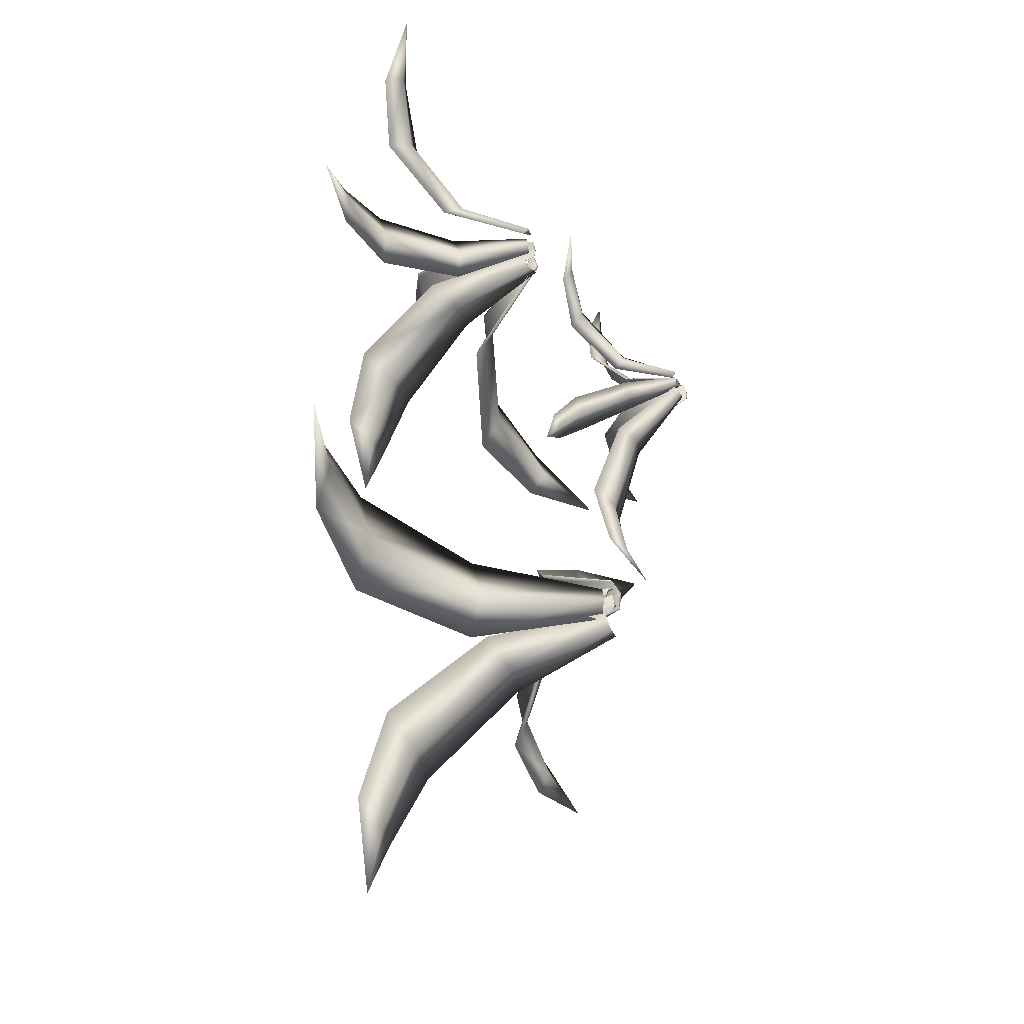
<metadata>
{"format":"obj","ext":"obj","renderer":"f3d","projection":"perspective","resolution":1024,"background":"white","views":[{"elev":-39.2,"azim":-63.2,"up":"+Z"}]}
</metadata>
<code>
o plant_cluster_01_Plane
v -0.1185 0.000541 -0.4928
v -0.1193 0.000541 -0.5636
v -0.254 0.2094 -0.4516
v -0.2542 0.2094 -0.6255
v -0.5002 0.3133 -0.4307
v -0.5005 0.3133 -0.6465
v -0.7016 0.2787 -0.4593
v -0.7018 0.2787 -0.6179
v -0.8684 0.1902 -0.5386
v -0.1339 -0.009234 -0.5282
v -0.2646 0.1798 -0.5386
v -0.5108 0.2836 -0.5386
v -0.7122 0.249 -0.5386
v -0.2546 0.2082 -0.4676
v -0.5008 0.312 -0.4477
v -0.7022 0.2774 -0.4726
v -0.1191 0.000372 -0.4954
v -0.1198 0.000353 -0.5607
v -0.7024 0.2773 -0.6039
v -0.5011 0.3119 -0.6285
v -0.2549 0.208 -0.6088
v -0.8475 0.1998 -0.5386
v -0.1247 -0.001434 -0.5325
v -0.1246 -0.001433 -0.5239
v -0.1287 -0.004636 -0.5282
v -0.2617 0.1937 -0.5342
v -0.2617 0.1937 -0.5429
v -0.508 0.2974 -0.5342
v -0.508 0.2974 -0.5429
v -0.7092 0.263 -0.5342
v -0.7093 0.263 -0.5429
v -0.7137 0.2603 -0.5386
v -0.1295 -0.007932 -0.5594
v -0.06725 -0.002329 -0.5715
v -0.1901 0.2092 -0.5824
v -0.03705 0.2224 -0.611
v -0.2528 0.383 -0.7367
v -0.06294 0.3993 -0.7722
v -0.2638 0.431 -0.9153
v -0.1243 0.443 -0.9414
v -0.224 0.4262 -1.095
v -0.1011 -0.007573 -0.5811
v -0.1155 0.1955 -0.6162
v -0.1597 0.3708 -0.7739
v -0.1959 0.4167 -0.9479
v -0.1761 0.2096 -0.586
v -0.2379 0.3835 -0.7405
v -0.2522 0.4312 -0.9185
v -0.1272 -0.00768 -0.5603
v -0.06995 -0.002515 -0.5715
v -0.1367 0.4411 -0.9401
v -0.07885 0.3971 -0.7703
v -0.05191 0.2202 -0.6093
v -0.2203 0.4264 -1.074
v -0.09559 -0.00429 -0.5715
v -0.1032 -0.004977 -0.57
v -0.1001 -0.005734 -0.5752
v -0.1187 0.2054 -0.608
v -0.1111 0.2061 -0.6094
v -0.1631 0.3807 -0.7658
v -0.1554 0.3814 -0.7672
v -0.1992 0.4267 -0.9395
v -0.1916 0.4274 -0.941
v -0.1962 0.4265 -0.9448
v -0.05049 -0.005091 -0.497
v -0.08698 -0.005091 -0.4522
v 0.05575 0.165 -0.4521
v -0.03481 0.165 -0.3431
v 0.2207 0.2496 -0.3369
v 0.1084 0.2496 -0.2017
v 0.3319 0.2214 -0.214
v 0.2493 0.2214 -0.1146
v 0.3949 0.1494 -0.07742
v -0.05934 -0.01305 -0.4668
v 0.01703 0.1409 -0.3922
v 0.1711 0.2255 -0.2638
v 0.2971 0.1973 -0.1589
v 0.0478 0.164 -0.4418
v 0.2122 0.2486 -0.3259
v 0.3253 0.2204 -0.2054
v -0.05155 -0.005228 -0.495
v -0.08512 -0.005244 -0.4538
v 0.257 0.2203 -0.1231
v 0.1182 0.2485 -0.2126
v -0.02567 0.1639 -0.3533
v 0.3818 0.1572 -0.08834
v -0.06739 -0.006699 -0.4689
v -0.06292 -0.006699 -0.4744
v -0.06259 -0.009307 -0.4695
v 0.01748 0.1522 -0.3964
v 0.01296 0.1522 -0.391
v 0.1716 0.2367 -0.268
v 0.1671 0.2367 -0.2626
v 0.2976 0.2087 -0.1631
v 0.293 0.2087 -0.1577
v 0.2981 0.2065 -0.1581
v -0.09052 -0.01172 -0.4779
v -0.1145 -0.005548 -0.5093
v -0.06574 0.1729 -0.4479
v -0.124 0.1874 -0.5254
v -0.1162 0.3383 -0.3777
v -0.1885 0.3563 -0.4739
v -0.2064 0.4017 -0.3234
v -0.2595 0.4149 -0.3941
v -0.3165 0.4209 -0.2946
v -0.1105 -0.008639 -0.4875
v -0.1069 0.1657 -0.4792
v -0.1644 0.3329 -0.4183
v -0.245 0.3939 -0.3513
v -0.07166 0.1737 -0.4547
v -0.1225 0.3392 -0.385
v -0.2114 0.4023 -0.329
v -0.09164 -0.0114 -0.4789
v -0.1137 -0.0057 -0.5078
v -0.2554 0.4132 -0.3875
v -0.1831 0.3542 -0.4655
v -0.119 0.1854 -0.5176
v -0.3065 0.4184 -0.3025
v -0.1065 -0.007149 -0.4935
v -0.1036 -0.007906 -0.4896
v -0.1074 -0.007865 -0.4898
v -0.1005 0.173 -0.4802
v -0.1034 0.1737 -0.484
v -0.158 0.3401 -0.4192
v -0.161 0.3408 -0.4231
v -0.2386 0.4012 -0.3523
v -0.2415 0.4019 -0.3561
v -0.2424 0.4016 -0.3524
v -0.09094 -0.005501 -0.5265
v -0.07786 -0.00063 -0.477
v -0.05474 0.1646 -0.5827
v -0.02369 0.1762 -0.4612
v 0.08225 0.2874 -0.6449
v 0.1208 0.3018 -0.4941
v 0.2291 0.3084 -0.6628
v 0.2574 0.319 -0.5519
v 0.3741 0.2883 -0.6382
v -0.07221 -0.006593 -0.5045
v -0.02562 0.1522 -0.5237
v 0.1151 0.2764 -0.5712
v 0.2569 0.2955 -0.6091
v -0.0512 0.1649 -0.5717
v 0.08596 0.2878 -0.6331
v 0.2322 0.3086 -0.6536
v -0.09008 -0.00533 -0.5247
v -0.078 -0.000846 -0.4792
v 0.2557 0.3173 -0.5618
v 0.1183 0.2998 -0.5068
v -0.02594 0.1743 -0.473
v 0.3579 0.2905 -0.6343
v -0.07934 -0.002905 -0.4998
v -0.08095 -0.003502 -0.5058
v -0.0767 -0.004533 -0.5036
v -0.03142 0.1609 -0.5263
v -0.02988 0.1615 -0.5202
v 0.1094 0.285 -0.5739
v 0.1109 0.2856 -0.5678
v 0.251 0.3043 -0.6117
v 0.2526 0.3048 -0.6056
v 0.2554 0.3036 -0.6095
v 0.3011 -0.00687 0.3656
v 0.3459 -0.00687 0.3689
v 0.2822 0.1253 0.2781
v 0.3919 0.1253 0.287
v 0.2819 0.191 0.1218
v 0.418 0.191 0.1329
v 0.3105 0.1691 -0.003699
v 0.4105 0.1691 0.004464
v 0.3756 0.1131 -0.09725
v 0.3243 -0.01305 0.3578
v 0.3376 0.1065 0.276
v 0.3505 0.1722 0.1207
v 0.361 0.1503 -0.006222
v 0.2924 0.1245 0.2785
v 0.2927 0.1902 0.1223
v 0.3189 0.1683 -0.003393
v 0.3028 -0.006977 0.3655
v 0.344 -0.006989 0.3684
v 0.4017 0.1682 0.003325
v 0.4067 0.1901 0.1315
v 0.3814 0.1244 0.2858
v 0.3745 0.1192 -0.08403
v 0.3265 -0.008119 0.3639
v 0.3211 -0.008119 0.3635
v 0.324 -0.01014 0.3611
v 0.3348 0.1153 0.2776
v 0.3402 0.1153 0.278
v 0.3476 0.1809 0.1223
v 0.3531 0.1809 0.1227
v 0.3581 0.1592 -0.004603
v 0.3636 0.1592 -0.004157
v 0.3611 0.1575 -0.007191
v 0.3581 -0.01223 0.3729
v 0.3534 -0.008685 0.4127
v 0.3837 0.1251 0.3408
v 0.3713 0.1335 0.4385
v 0.4888 0.2351 0.333
v 0.4734 0.2454 0.4542
v 0.5985 0.2655 0.3609
v 0.5872 0.2731 0.45
v 0.6989 0.2624 0.4196
v 0.3657 -0.012 0.3942
v 0.3896 0.1164 0.3923
v 0.4932 0.2274 0.3962
v 0.6049 0.2564 0.4081
v 0.3832 0.1254 0.35
v 0.4882 0.2354 0.3427
v 0.5981 0.2656 0.3685
v 0.3582 -0.01207 0.3744
v 0.3539 -0.008804 0.4111
v 0.5888 0.2718 0.4422
v 0.4753 0.244 0.4442
v 0.3732 0.1321 0.4293
v 0.6859 0.2625 0.4179
v 0.3589 -0.009926 0.3956
v 0.3594 -0.01036 0.3908
v 0.362 -0.01084 0.3936
v 0.3853 0.1227 0.3888
v 0.3847 0.1232 0.3936
v 0.4889 0.2336 0.3926
v 0.4883 0.234 0.3975
v 0.6006 0.2627 0.4045
v 0.6 0.2632 0.4094
v 0.6032 0.2626 0.4073
v 0.3052 -0.01043 0.4084
v 0.2854 -0.01043 0.3777
v 0.2577 0.09718 0.4637
v 0.2096 0.09718 0.388
v 0.1563 0.1507 0.5407
v 0.09664 0.1507 0.4469
v 0.06079 0.1329 0.5838
v 0.01693 0.1329 0.5149
v -0.03368 0.08727 0.5954
v 0.2888 -0.01547 0.3972
v 0.2291 0.08191 0.4287
v 0.1219 0.1354 0.4967
v 0.0343 0.1176 0.5523
v 0.253 0.09654 0.4569
v 0.1513 0.1501 0.5335
v 0.05684 0.1322 0.5782
v 0.3043 -0.01052 0.4074
v 0.286 -0.01053 0.3792
v 0.02051 0.1322 0.5211
v 0.1013 0.15 0.4549
v 0.2139 0.09648 0.3955
v -0.02457 0.09226 0.5896
v 0.2916 -0.01145 0.3928
v 0.294 -0.01145 0.3965
v 0.291 -0.0131 0.3958
v 0.2315 0.08909 0.4298
v 0.2291 0.08909 0.4261
v 0.1243 0.1425 0.4978
v 0.1219 0.1425 0.494
v 0.03677 0.1248 0.5533
v 0.03437 0.1248 0.5496
v 0.03363 0.1234 0.5527
v 0.2903 -0.01463 0.3825
v 0.3113 -0.01072 0.3691
v 0.2701 0.1022 0.3966
v 0.322 0.1113 0.3639
v 0.2285 0.2068 0.3611
v 0.2929 0.2182 0.3206
v 0.199 0.2469 0.3014
v 0.2463 0.2553 0.2716
v 0.1866 0.2591 0.2305
v 0.2974 -0.01268 0.3704
v 0.292 0.09761 0.3723
v 0.2566 0.2034 0.3329
v 0.2185 0.2419 0.2785
v 0.2747 0.1027 0.3932
v 0.2334 0.2074 0.3575
v 0.2028 0.2473 0.2985
v 0.291 -0.01442 0.3819
v 0.3103 -0.01082 0.3695
v 0.2419 0.2542 0.2738
v 0.2873 0.2169 0.3235
v 0.3168 0.1101 0.3667
v 0.191 0.2575 0.2372
v 0.301 -0.01174 0.3732
v 0.2984 -0.01221 0.3749
v 0.2987 -0.01219 0.3725
v 0.2923 0.1022 0.3764
v 0.2948 0.1027 0.3747
v 0.2568 0.2079 0.3369
v 0.2594 0.2084 0.3353
v 0.2188 0.2466 0.2826
v 0.2214 0.247 0.281
v 0.2191 0.2469 0.2802
v 0.3308 -0.01069 0.3897
v 0.2985 -0.007611 0.388
v 0.3577 0.09691 0.4224
v 0.2785 0.1043 0.4176
v 0.3686 0.1746 0.517
v 0.2704 0.1837 0.5109
v 0.351 0.1879 0.6089
v 0.2787 0.1946 0.6045
v 0.3081 0.1752 0.6914
v 0.314 -0.01138 0.3967
v 0.3165 0.08908 0.4285
v 0.3179 0.1676 0.5225
v 0.3132 0.1797 0.6152
v 0.3504 0.09713 0.4224
v 0.3608 0.1748 0.5169
v 0.3448 0.188 0.6089
v 0.3296 -0.01058 0.3899
v 0.2999 -0.007748 0.3884
v 0.285 0.1935 0.6053
v 0.2785 0.1824 0.5119
v 0.286 0.103 0.4185
v 0.3089 0.1766 0.6809
v 0.3125 -0.00905 0.3915
v 0.3165 -0.009428 0.3917
v 0.3143 -0.01008 0.3939
v 0.3192 0.09458 0.4255
v 0.3152 0.09495 0.4253
v 0.3206 0.1731 0.5195
v 0.3166 0.1734 0.5193
v 0.3159 0.1853 0.6122
v 0.312 0.1856 0.6119
v 0.3138 0.1849 0.6144
v -0.4316 -0.01289 0.1172
v -0.444 -0.01289 0.06163
v -0.3181 0.155 0.1248
v -0.3496 0.155 -0.01144
v -0.1215 0.2385 0.09628
v -0.1606 0.2385 -0.07271
v 0.03093 0.2107 0.03718
v 0.002163 0.2107 -0.08702
v 0.1471 0.1395 -0.05532
v -0.426 -0.02074 0.0867
v -0.3256 0.1312 0.05477
v -0.1329 0.2147 0.009878
v 0.02475 0.1868 -0.02683
v -0.3205 0.154 0.1121
v -0.1241 0.2375 0.08283
v 0.02899 0.2097 0.02665
v -0.4317 -0.01302 0.1151
v -0.443 -0.01304 0.06385
v 0.00522 0.2096 -0.07619
v -0.1569 0.2374 -0.05877
v -0.3461 0.1539 0.001558
v 0.1307 0.1473 -0.0515
v -0.4341 -0.01448 0.08499
v -0.4326 -0.01448 0.0918
v -0.4301 -0.01705 0.08765
v -0.3271 0.1424 0.05867
v -0.3287 0.1424 0.05189
v -0.1343 0.2257 0.0138
v -0.1359 0.2257 0.00697
v 0.02325 0.1981 -0.0229
v 0.02167 0.1981 -0.0297
v 0.02595 0.1959 -0.02711
v -0.4352 -0.0197 0.06311
v -0.4861 -0.0152 0.06493
v -0.392 0.1548 0.03402
v -0.517 0.1654 0.03954
v -0.371 0.2945 -0.0982
v -0.5261 0.3076 -0.09135
v -0.3949 0.3331 -0.24
v -0.5089 0.3428 -0.235
v -0.4588 0.3293 -0.3733
v -0.4614 -0.01941 0.05126
v -0.4566 0.1438 0.02116
v -0.4506 0.2848 -0.1104
v -0.454 0.3216 -0.2531
v -0.4036 0.1552 0.03376
v -0.3834 0.2949 -0.09842
v -0.4046 0.3333 -0.2404
v -0.4371 -0.0195 0.06281
v -0.484 -0.01534 0.06444
v -0.4989 0.3412 -0.2363
v -0.5133 0.3059 -0.09276
v -0.505 0.1637 0.03817
v -0.458 0.3294 -0.3567
v -0.464 -0.01677 0.05978
v -0.4577 -0.01732 0.05956
v -0.4611 -0.01793 0.05603
v -0.4525 0.1518 0.02702
v -0.4587 0.1523 0.0273
v -0.4466 0.2927 -0.1046
v -0.4528 0.2932 -0.1044
v -0.4499 0.3297 -0.2472
v -0.4561 0.3302 -0.247
v -0.4532 0.3295 -0.2508
v -0.4857 -0.01741 0.1263
v -0.4489 -0.01741 0.1547
v -0.5607 0.1193 0.1808
v -0.4699 0.1193 0.2496
v -0.6688 0.1873 0.3011
v -0.5562 0.1873 0.3865
v -0.7334 0.1647 0.4176
v -0.6507 0.1647 0.4803
v -0.7579 0.1067 0.536
v -0.4732 -0.02381 0.1484
v -0.5194 0.09992 0.2207
v -0.6167 0.1679 0.3493
v -0.6962 0.1453 0.4544
v -0.5526 0.1185 0.1875
v -0.6602 0.1865 0.3082
v -0.7267 0.1638 0.4232
v -0.4845 -0.01752 0.1277
v -0.4507 -0.01754 0.1538
v -0.6582 0.1638 0.4751
v -0.5659 0.1864 0.3797
v -0.4789 0.1184 0.2434
v -0.7496 0.1131 0.5251
v -0.4673 -0.01871 0.1453
v -0.4718 -0.01871 0.1418
v -0.4712 -0.0208 0.1457
v -0.5205 0.109 0.2175
v -0.516 0.109 0.2209
v -0.6178 0.1769 0.3461
v -0.6133 0.1769 0.3495
v -0.6973 0.1544 0.4512
v -0.6927 0.1544 0.4546
v -0.6968 0.1526 0.4552
v -0.4509 -0.02275 0.134
v -0.4378 -0.01778 0.1051
v -0.4648 0.1257 0.162
v -0.4333 0.1373 0.09066
v -0.4125 0.2586 0.2077
v -0.3735 0.2731 0.1193
v -0.332 0.3096 0.2338
v -0.3033 0.3202 0.1688
v -0.2405 0.325 0.2362
v -0.4369 -0.02027 0.1228
v -0.4383 0.1199 0.13
v -0.3822 0.2542 0.1672
v -0.3068 0.3033 0.205
v -0.4614 0.1263 0.1556
v -0.4089 0.2593 0.2009
v -0.329 0.31 0.2285
v -0.4502 -0.02248 0.133
v -0.4381 -0.01791 0.1064
v -0.3053 0.3188 0.1747
v -0.3761 0.2714 0.1268
v -0.4358 0.1357 0.09774
v -0.2498 0.323 0.2319
v -0.4412 -0.01907 0.1189
v -0.4428 -0.01968 0.1224
v -0.4398 -0.01964 0.1216
v -0.4435 0.1257 0.1304
v -0.4419 0.1263 0.1268
v -0.3873 0.26 0.1676
v -0.3857 0.2606 0.164
v -0.312 0.3091 0.2053
v -0.3105 0.3097 0.2018
v -0.3091 0.3095 0.2045
v -0.4594 -0.01774 0.0959
v -0.4606 -0.01383 0.137
v -0.498 0.119 0.05843
v -0.5001 0.1283 0.1593
v -0.6166 0.2177 0.03472
v -0.6192 0.2292 0.1598
v -0.7348 0.2346 0.04751
v -0.7368 0.2431 0.1395
v -0.8438 0.2184 0.0932
v -0.47 -0.01862 0.1165
v -0.51 0.109 0.11
v -0.6288 0.2088 0.09839
v -0.7467 0.2242 0.09461
v -0.4987 0.1193 0.06775
v -0.6173 0.218 0.04463
v -0.7355 0.2347 0.05527
v -0.4597 -0.01761 0.09743
v -0.4609 -0.014 0.1352
v -0.7372 0.2417 0.1314
v -0.6196 0.2276 0.1494
v -0.5005 0.1268 0.1496
v -0.8305 0.2202 0.0933
v -0.4636 -0.01566 0.1189
v -0.4634 -0.01614 0.1139
v -0.4664 -0.01697 0.1164
v -0.5059 0.116 0.1069
v -0.506 0.1165 0.1119
v -0.6248 0.2157 0.09529
v -0.6249 0.2162 0.1003
v -0.7426 0.2312 0.09151
v -0.7427 0.2317 0.09654
v -0.7456 0.2307 0.09403
f 10 11 4 2
f 11 12 6 4
f 12 13 8 6
f 13 9 8
f 5 7 13 12
f 3 5 12 11
f 1 3 11 10
f 7 9 13
f 18 2 4 21
f 21 4 6 20
f 20 6 8 19
f 19 8 9 22
f 29 20 19 31
f 27 21 20 29
f 10 2 18 23 25
f 32 31 19 22
f 14 26 28 15
f 1 10 25 24 17
f 1 17 14 3
f 3 14 15 5
f 5 15 16 7
f 16 30 32 22
f 15 28 30 16
f 17 24 26 14
f 7 16 22 9
f 23 24 25
f 30 31 32
f 29 31 30 28
f 27 29 28 26
f 23 27 26 24
f 23 18 21 27
f 42 43 36 34
f 43 44 38 36
f 44 45 40 38
f 45 41 40
f 37 39 45 44
f 35 37 44 43
f 33 35 43 42
f 39 41 45
f 50 34 36 53
f 53 36 38 52
f 52 38 40 51
f 51 40 41 54
f 61 52 51 63
f 59 53 52 61
f 42 34 50 55 57
f 64 63 51 54
f 46 58 60 47
f 33 42 57 56 49
f 33 49 46 35
f 35 46 47 37
f 37 47 48 39
f 48 62 64 54
f 47 60 62 48
f 49 56 58 46
f 39 48 54 41
f 55 56 57
f 62 63 64
f 61 63 62 60
f 59 61 60 58
f 55 59 58 56
f 55 50 53 59
f 74 75 68 66
f 75 76 70 68
f 76 77 72 70
f 77 73 72
f 69 71 77 76
f 67 69 76 75
f 65 67 75 74
f 71 73 77
f 82 66 68 85
f 85 68 70 84
f 84 70 72 83
f 83 72 73 86
f 93 84 83 95
f 91 85 84 93
f 74 66 82 87 89
f 96 95 83 86
f 78 90 92 79
f 65 74 89 88 81
f 65 81 78 67
f 67 78 79 69
f 69 79 80 71
f 80 94 96 86
f 79 92 94 80
f 81 88 90 78
f 71 80 86 73
f 87 88 89
f 94 95 96
f 93 95 94 92
f 91 93 92 90
f 87 91 90 88
f 87 82 85 91
f 106 107 100 98
f 107 108 102 100
f 108 109 104 102
f 109 105 104
f 101 103 109 108
f 99 101 108 107
f 97 99 107 106
f 103 105 109
f 114 98 100 117
f 117 100 102 116
f 116 102 104 115
f 115 104 105 118
f 125 116 115 127
f 123 117 116 125
f 106 98 114 119 121
f 128 127 115 118
f 110 122 124 111
f 97 106 121 120 113
f 97 113 110 99
f 99 110 111 101
f 101 111 112 103
f 112 126 128 118
f 111 124 126 112
f 113 120 122 110
f 103 112 118 105
f 119 120 121
f 126 127 128
f 125 127 126 124
f 123 125 124 122
f 119 123 122 120
f 119 114 117 123
f 138 139 132 130
f 139 140 134 132
f 140 141 136 134
f 141 137 136
f 133 135 141 140
f 131 133 140 139
f 129 131 139 138
f 135 137 141
f 146 130 132 149
f 149 132 134 148
f 148 134 136 147
f 147 136 137 150
f 157 148 147 159
f 155 149 148 157
f 138 130 146 151 153
f 160 159 147 150
f 142 154 156 143
f 129 138 153 152 145
f 129 145 142 131
f 131 142 143 133
f 133 143 144 135
f 144 158 160 150
f 143 156 158 144
f 145 152 154 142
f 135 144 150 137
f 151 152 153
f 158 159 160
f 157 159 158 156
f 155 157 156 154
f 151 155 154 152
f 151 146 149 155
f 170 171 164 162
f 171 172 166 164
f 172 173 168 166
f 173 169 168
f 165 167 173 172
f 163 165 172 171
f 161 163 171 170
f 167 169 173
f 178 162 164 181
f 181 164 166 180
f 180 166 168 179
f 179 168 169 182
f 189 180 179 191
f 187 181 180 189
f 170 162 178 183 185
f 192 191 179 182
f 174 186 188 175
f 161 170 185 184 177
f 161 177 174 163
f 163 174 175 165
f 165 175 176 167
f 176 190 192 182
f 175 188 190 176
f 177 184 186 174
f 167 176 182 169
f 183 184 185
f 190 191 192
f 189 191 190 188
f 187 189 188 186
f 183 187 186 184
f 183 178 181 187
f 202 203 196 194
f 203 204 198 196
f 204 205 200 198
f 205 201 200
f 197 199 205 204
f 195 197 204 203
f 193 195 203 202
f 199 201 205
f 210 194 196 213
f 213 196 198 212
f 212 198 200 211
f 211 200 201 214
f 221 212 211 223
f 219 213 212 221
f 202 194 210 215 217
f 224 223 211 214
f 206 218 220 207
f 193 202 217 216 209
f 193 209 206 195
f 195 206 207 197
f 197 207 208 199
f 208 222 224 214
f 207 220 222 208
f 209 216 218 206
f 199 208 214 201
f 215 216 217
f 222 223 224
f 221 223 222 220
f 219 221 220 218
f 215 219 218 216
f 215 210 213 219
f 234 235 228 226
f 235 236 230 228
f 236 237 232 230
f 237 233 232
f 229 231 237 236
f 227 229 236 235
f 225 227 235 234
f 231 233 237
f 242 226 228 245
f 245 228 230 244
f 244 230 232 243
f 243 232 233 246
f 253 244 243 255
f 251 245 244 253
f 234 226 242 247 249
f 256 255 243 246
f 238 250 252 239
f 225 234 249 248 241
f 225 241 238 227
f 227 238 239 229
f 229 239 240 231
f 240 254 256 246
f 239 252 254 240
f 241 248 250 238
f 231 240 246 233
f 247 248 249
f 254 255 256
f 253 255 254 252
f 251 253 252 250
f 247 251 250 248
f 247 242 245 251
f 266 267 260 258
f 267 268 262 260
f 268 269 264 262
f 269 265 264
f 261 263 269 268
f 259 261 268 267
f 257 259 267 266
f 263 265 269
f 274 258 260 277
f 277 260 262 276
f 276 262 264 275
f 275 264 265 278
f 285 276 275 287
f 283 277 276 285
f 266 258 274 279 281
f 288 287 275 278
f 270 282 284 271
f 257 266 281 280 273
f 257 273 270 259
f 259 270 271 261
f 261 271 272 263
f 272 286 288 278
f 271 284 286 272
f 273 280 282 270
f 263 272 278 265
f 279 280 281
f 286 287 288
f 285 287 286 284
f 283 285 284 282
f 279 283 282 280
f 279 274 277 283
f 298 299 292 290
f 299 300 294 292
f 300 301 296 294
f 301 297 296
f 293 295 301 300
f 291 293 300 299
f 289 291 299 298
f 295 297 301
f 306 290 292 309
f 309 292 294 308
f 308 294 296 307
f 307 296 297 310
f 317 308 307 319
f 315 309 308 317
f 298 290 306 311 313
f 320 319 307 310
f 302 314 316 303
f 289 298 313 312 305
f 289 305 302 291
f 291 302 303 293
f 293 303 304 295
f 304 318 320 310
f 303 316 318 304
f 305 312 314 302
f 295 304 310 297
f 311 312 313
f 318 319 320
f 317 319 318 316
f 315 317 316 314
f 311 315 314 312
f 311 306 309 315
f 330 322 324 331
f 331 324 326 332
f 332 326 328 333
f 333 328 329
f 325 332 333 327
f 323 331 332 325
f 321 330 331 323
f 327 333 329
f 338 341 324 322
f 341 340 326 324
f 340 339 328 326
f 339 342 329 328
f 349 351 339 340
f 347 349 340 341
f 330 345 343 338 322
f 352 342 339 351
f 334 335 348 346
f 321 337 344 345 330
f 321 323 334 337
f 323 325 335 334
f 325 327 336 335
f 336 342 352 350
f 335 336 350 348
f 337 334 346 344
f 327 329 342 336
f 343 345 344
f 350 352 351
f 349 348 350 351
f 347 346 348 349
f 343 344 346 347
f 343 347 341 338
f 362 354 356 363
f 363 356 358 364
f 364 358 360 365
f 365 360 361
f 357 364 365 359
f 355 363 364 357
f 353 362 363 355
f 359 365 361
f 370 373 356 354
f 373 372 358 356
f 372 371 360 358
f 371 374 361 360
f 381 383 371 372
f 379 381 372 373
f 362 377 375 370 354
f 384 374 371 383
f 366 367 380 378
f 353 369 376 377 362
f 353 355 366 369
f 355 357 367 366
f 357 359 368 367
f 368 374 384 382
f 367 368 382 380
f 369 366 378 376
f 359 361 374 368
f 375 377 376
f 382 384 383
f 381 380 382 383
f 379 378 380 381
f 375 376 378 379
f 375 379 373 370
f 394 386 388 395
f 395 388 390 396
f 396 390 392 397
f 397 392 393
f 389 396 397 391
f 387 395 396 389
f 385 394 395 387
f 391 397 393
f 402 405 388 386
f 405 404 390 388
f 404 403 392 390
f 403 406 393 392
f 413 415 403 404
f 411 413 404 405
f 394 409 407 402 386
f 416 406 403 415
f 398 399 412 410
f 385 401 408 409 394
f 385 387 398 401
f 387 389 399 398
f 389 391 400 399
f 400 406 416 414
f 399 400 414 412
f 401 398 410 408
f 391 393 406 400
f 407 409 408
f 414 416 415
f 413 412 414 415
f 411 410 412 413
f 407 408 410 411
f 407 411 405 402
f 426 418 420 427
f 427 420 422 428
f 428 422 424 429
f 429 424 425
f 421 428 429 423
f 419 427 428 421
f 417 426 427 419
f 423 429 425
f 434 437 420 418
f 437 436 422 420
f 436 435 424 422
f 435 438 425 424
f 445 447 435 436
f 443 445 436 437
f 426 441 439 434 418
f 448 438 435 447
f 430 431 444 442
f 417 433 440 441 426
f 417 419 430 433
f 419 421 431 430
f 421 423 432 431
f 432 438 448 446
f 431 432 446 444
f 433 430 442 440
f 423 425 438 432
f 439 441 440
f 446 448 447
f 445 444 446 447
f 443 442 444 445
f 439 440 442 443
f 439 443 437 434
f 458 450 452 459
f 459 452 454 460
f 460 454 456 461
f 461 456 457
f 453 460 461 455
f 451 459 460 453
f 449 458 459 451
f 455 461 457
f 466 469 452 450
f 469 468 454 452
f 468 467 456 454
f 467 470 457 456
f 477 479 467 468
f 475 477 468 469
f 458 473 471 466 450
f 480 470 467 479
f 462 463 476 474
f 449 465 472 473 458
f 449 451 462 465
f 451 453 463 462
f 453 455 464 463
f 464 470 480 478
f 463 464 478 476
f 465 462 474 472
f 455 457 470 464
f 471 473 472
f 478 480 479
f 477 476 478 479
f 475 474 476 477
f 471 472 474 475
f 471 475 469 466

</code>
